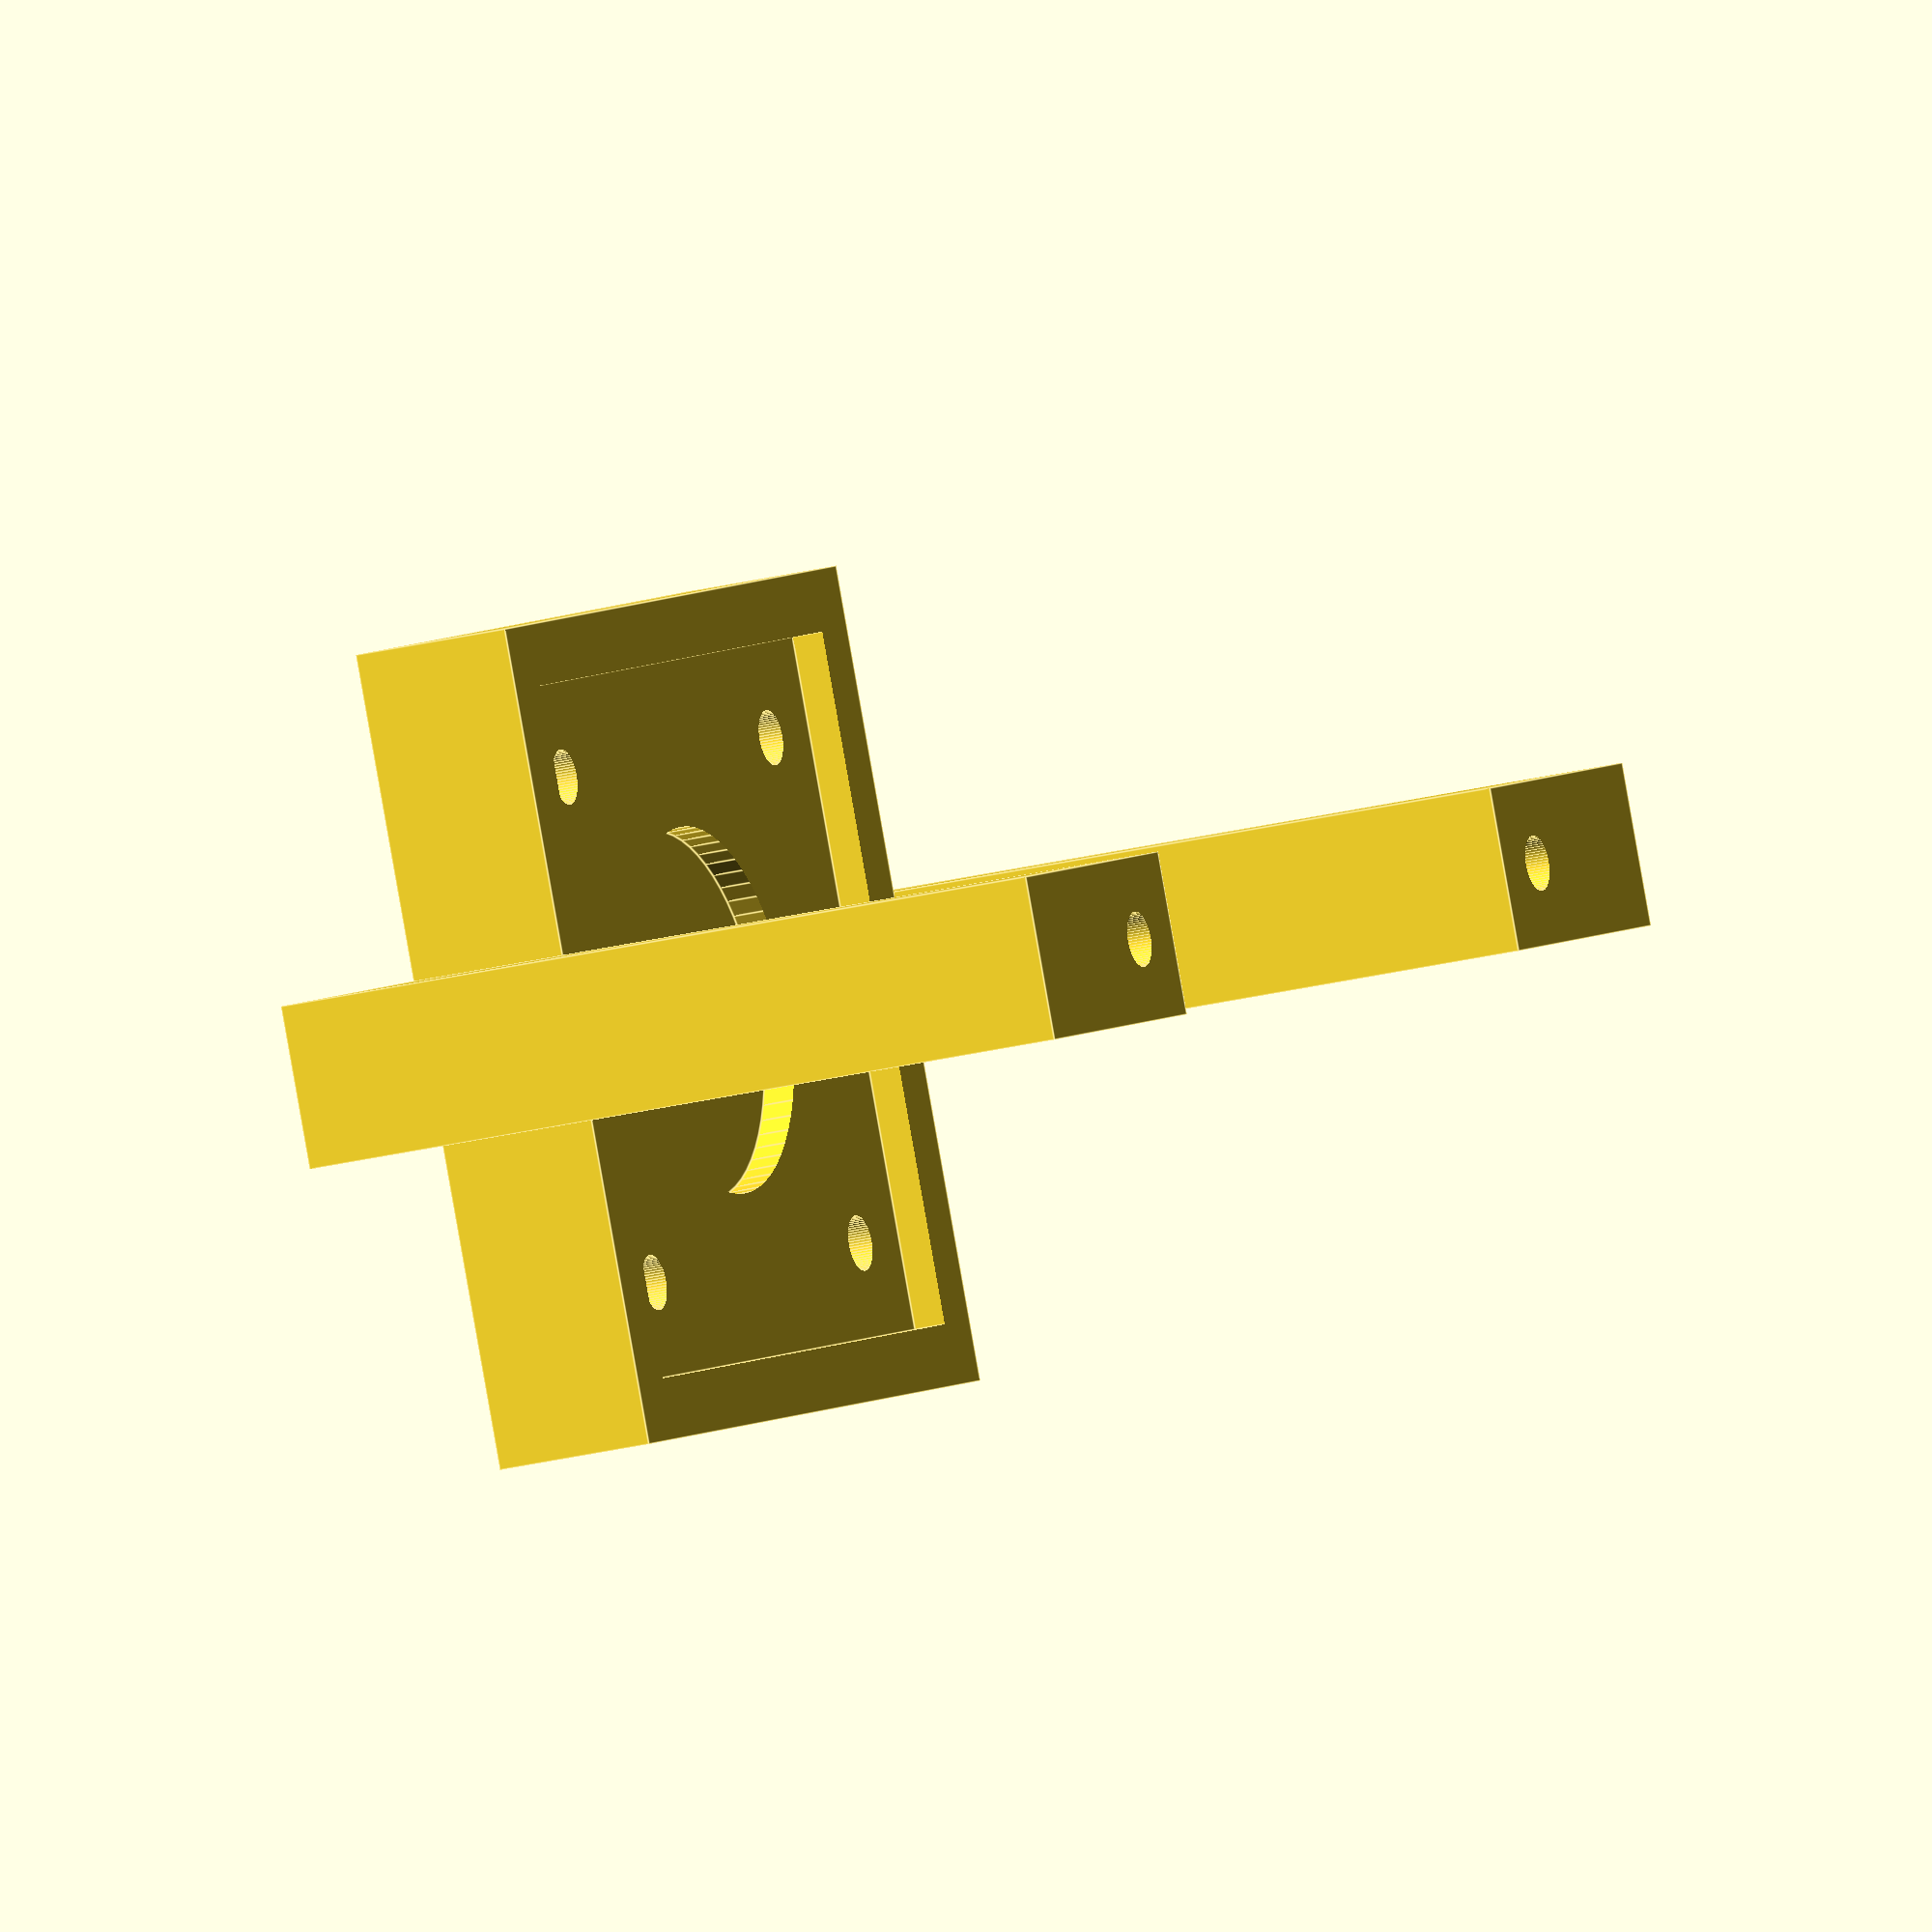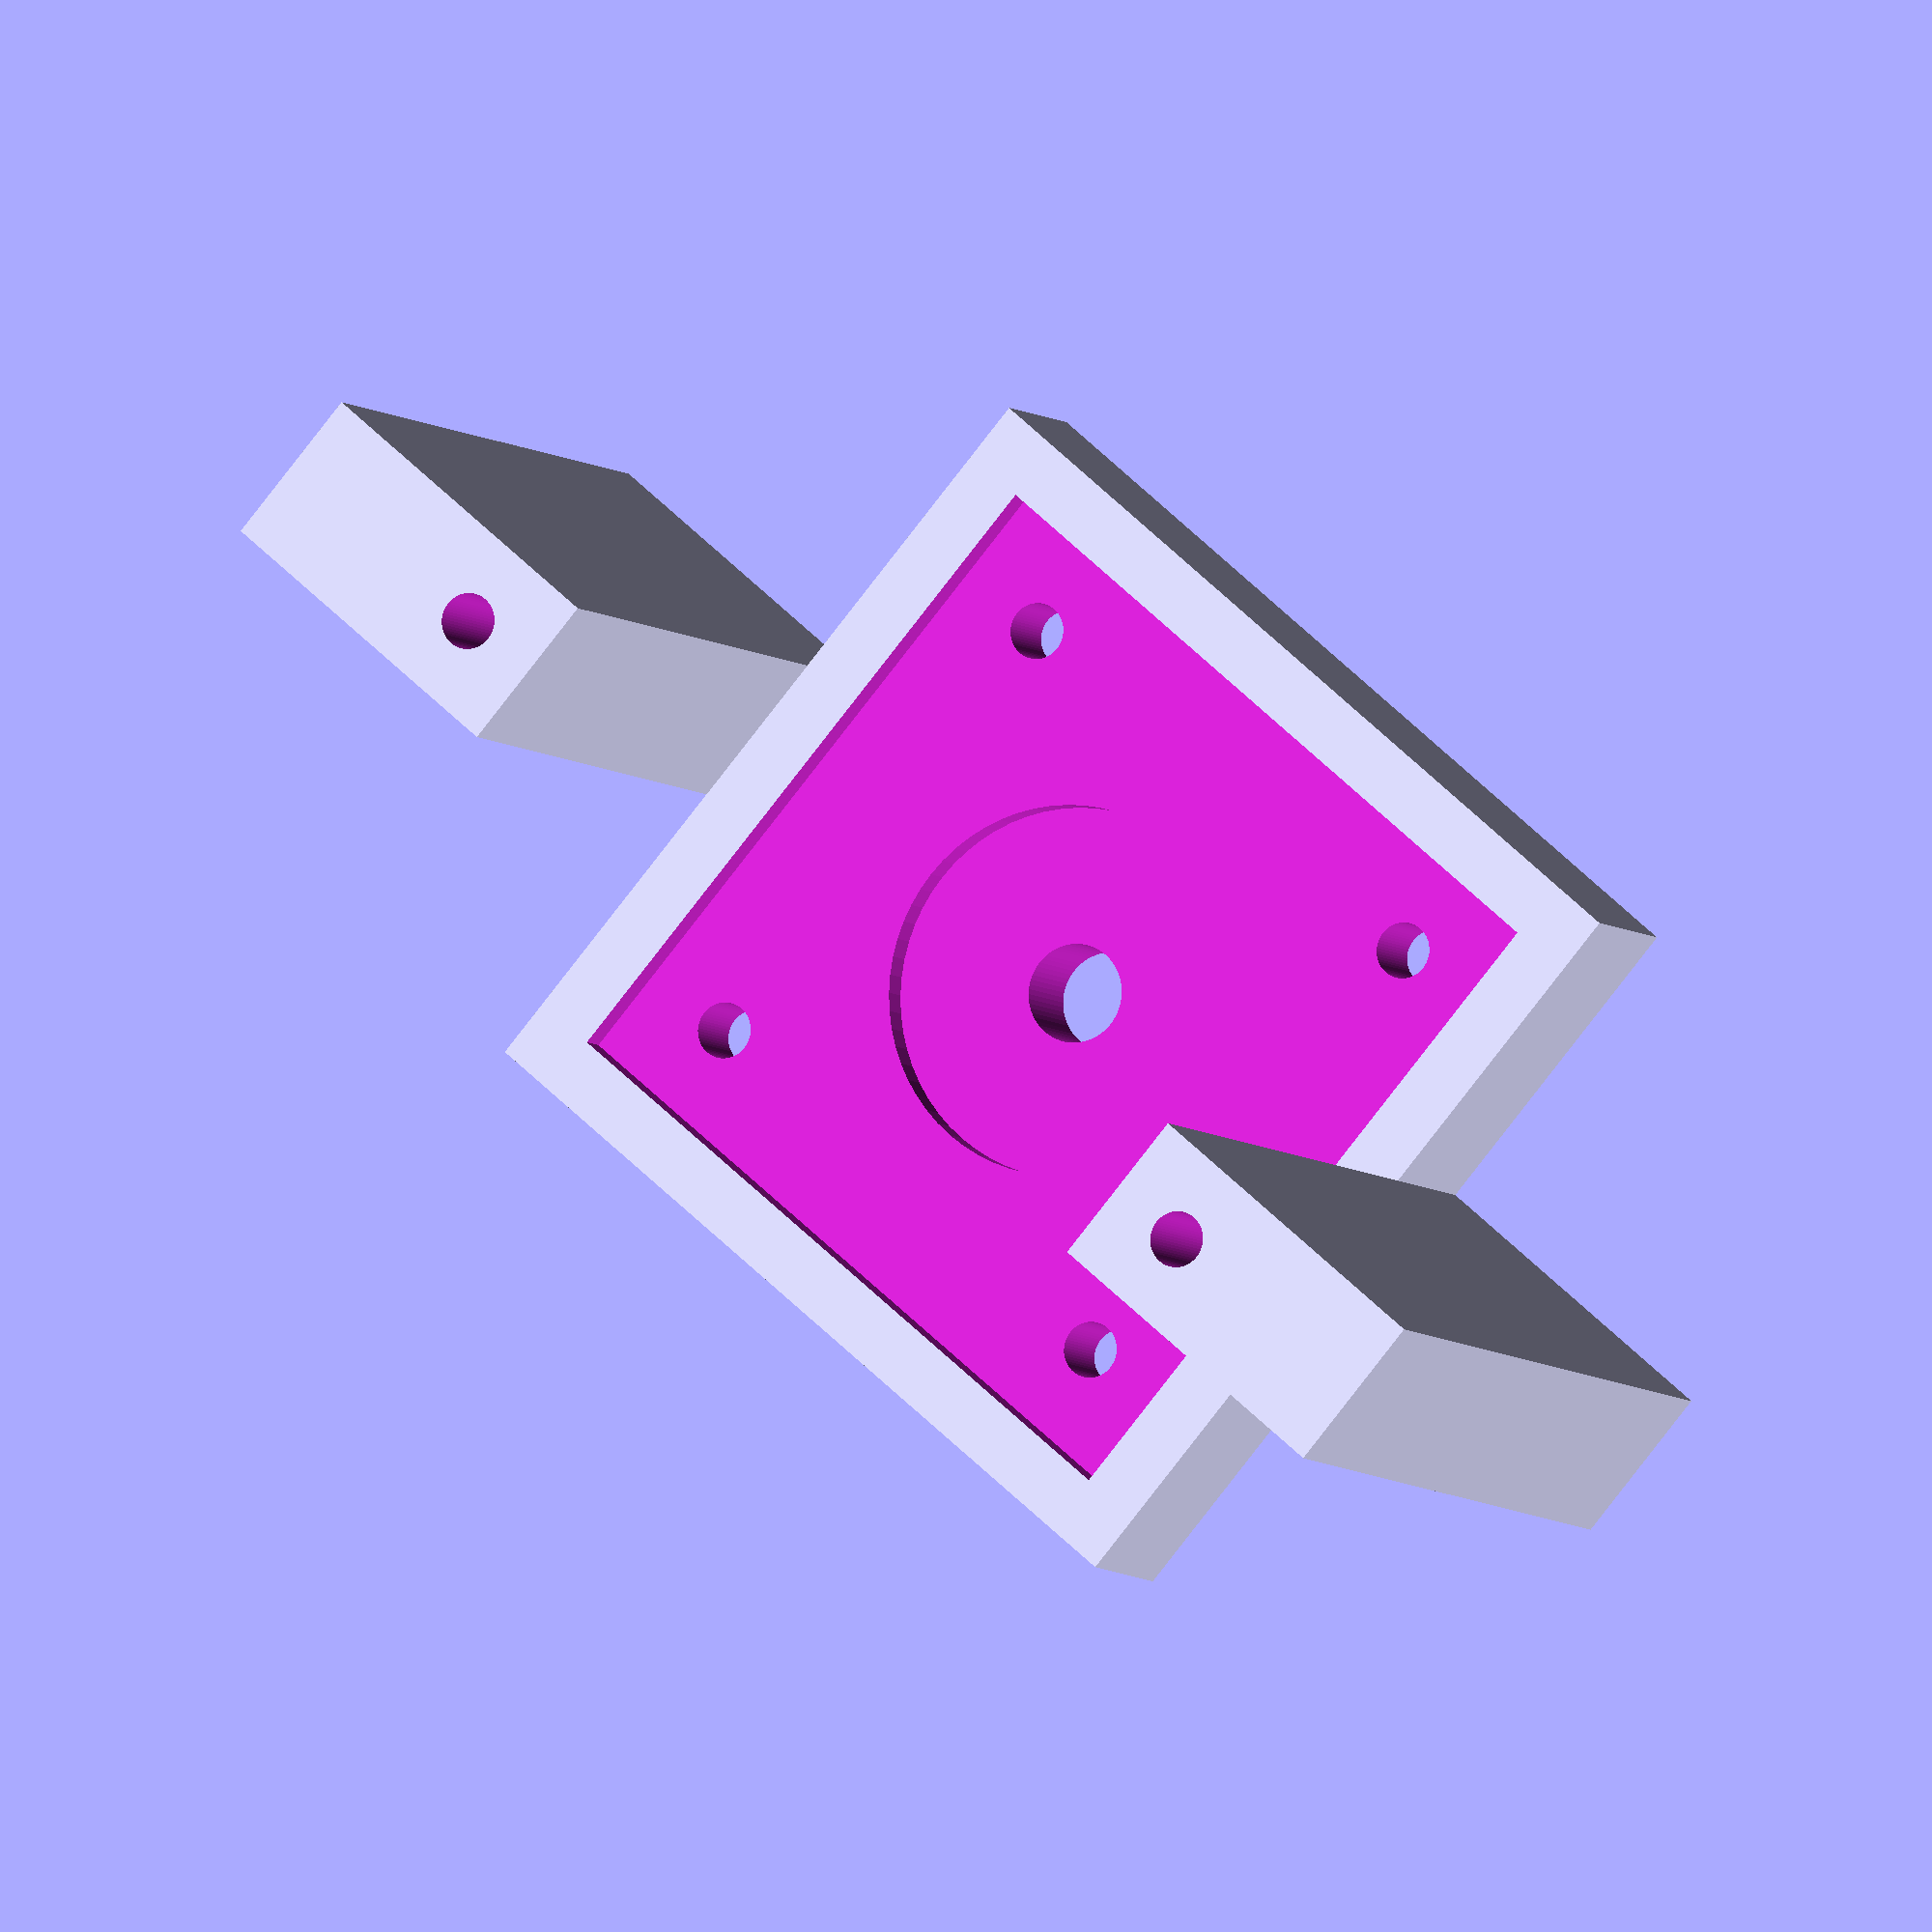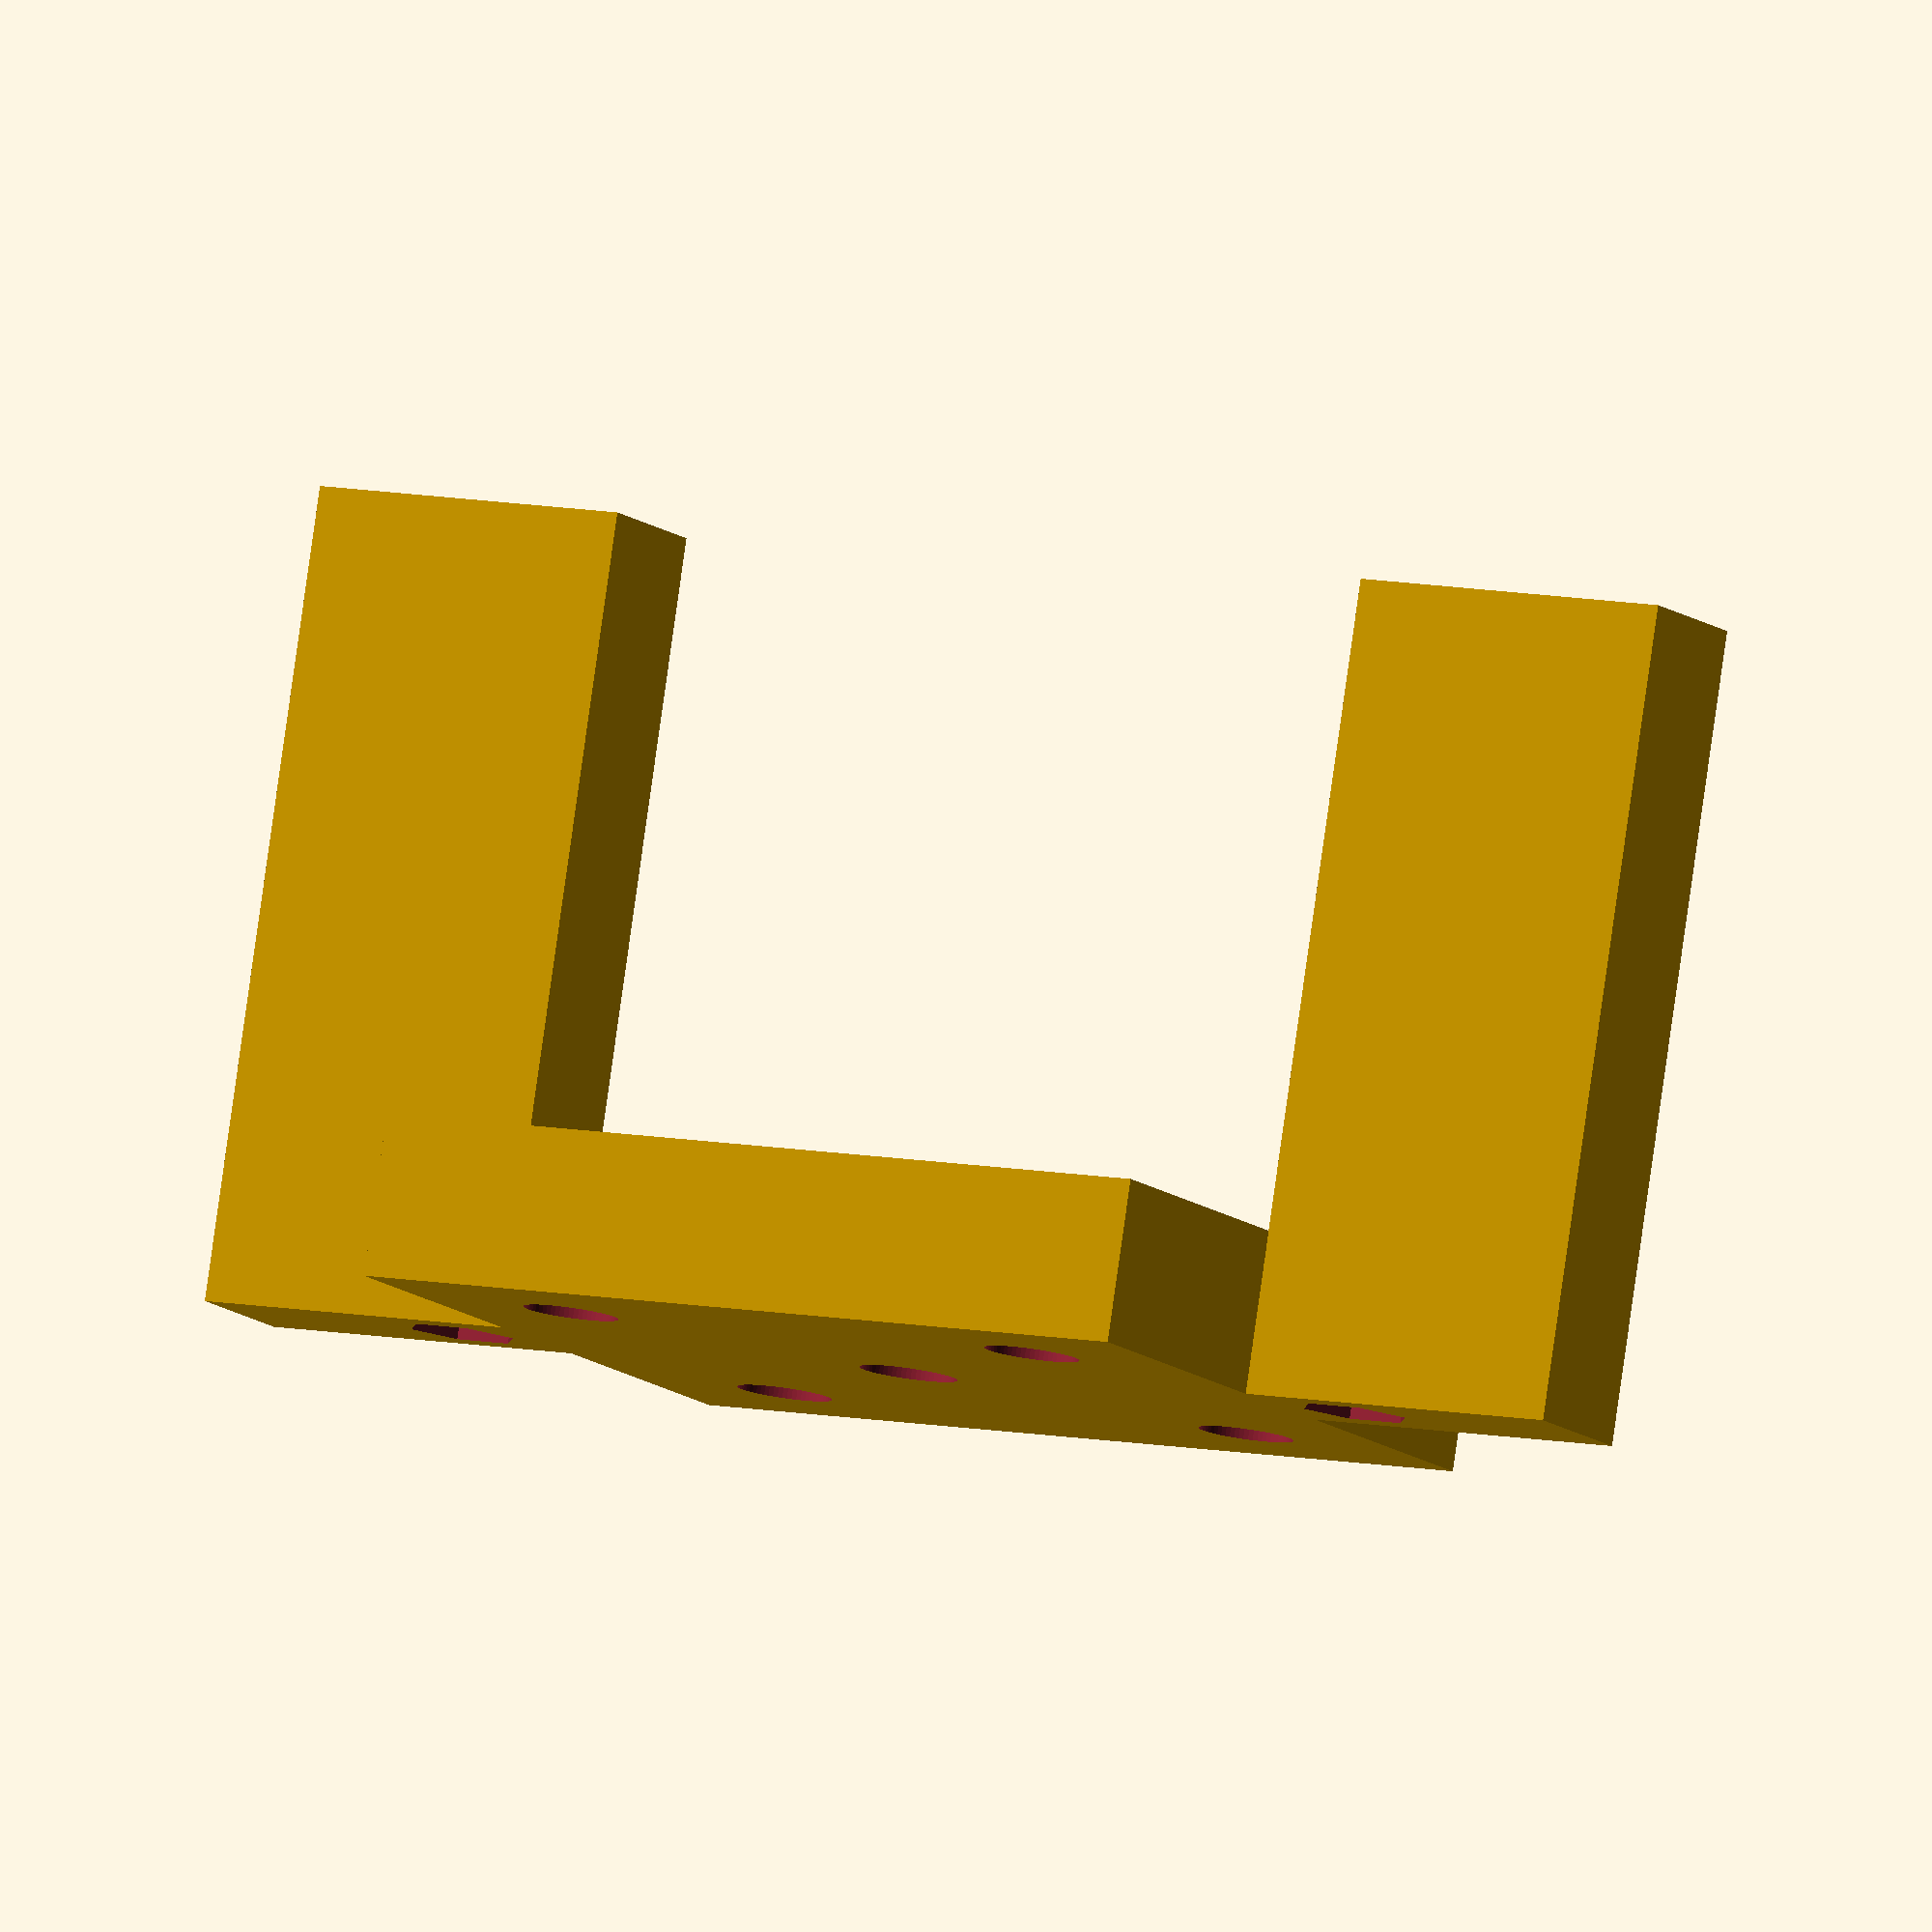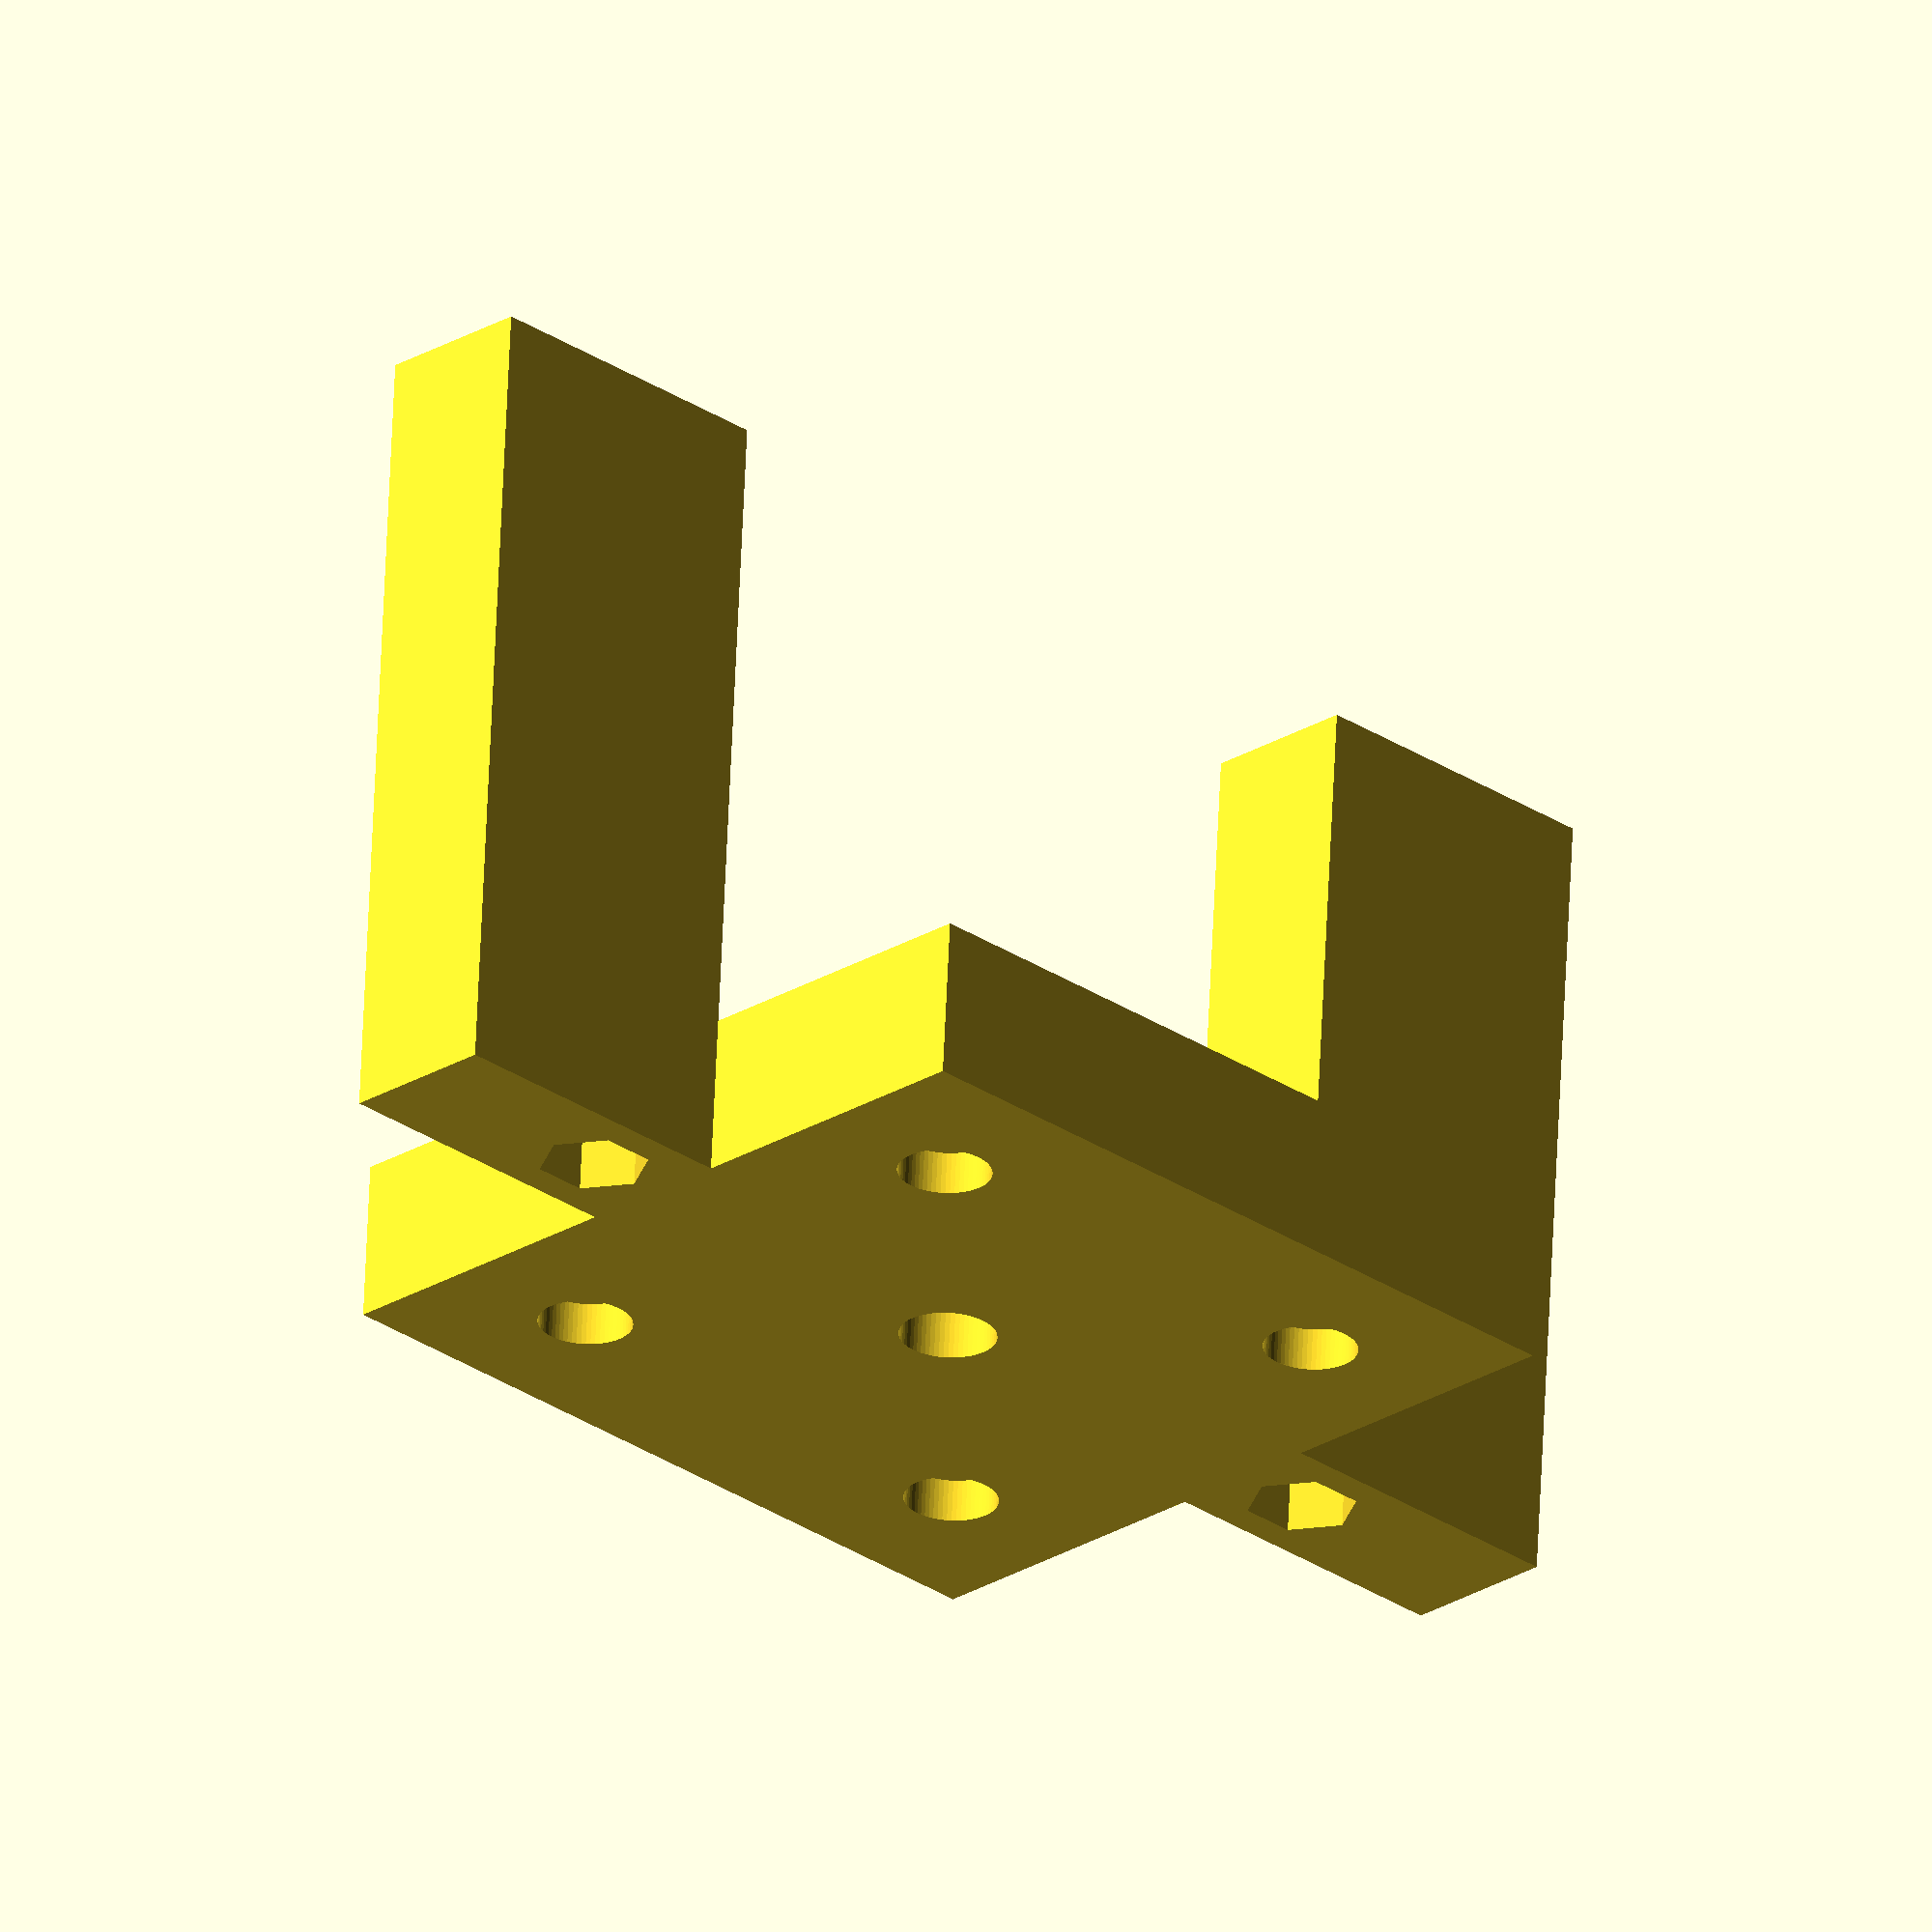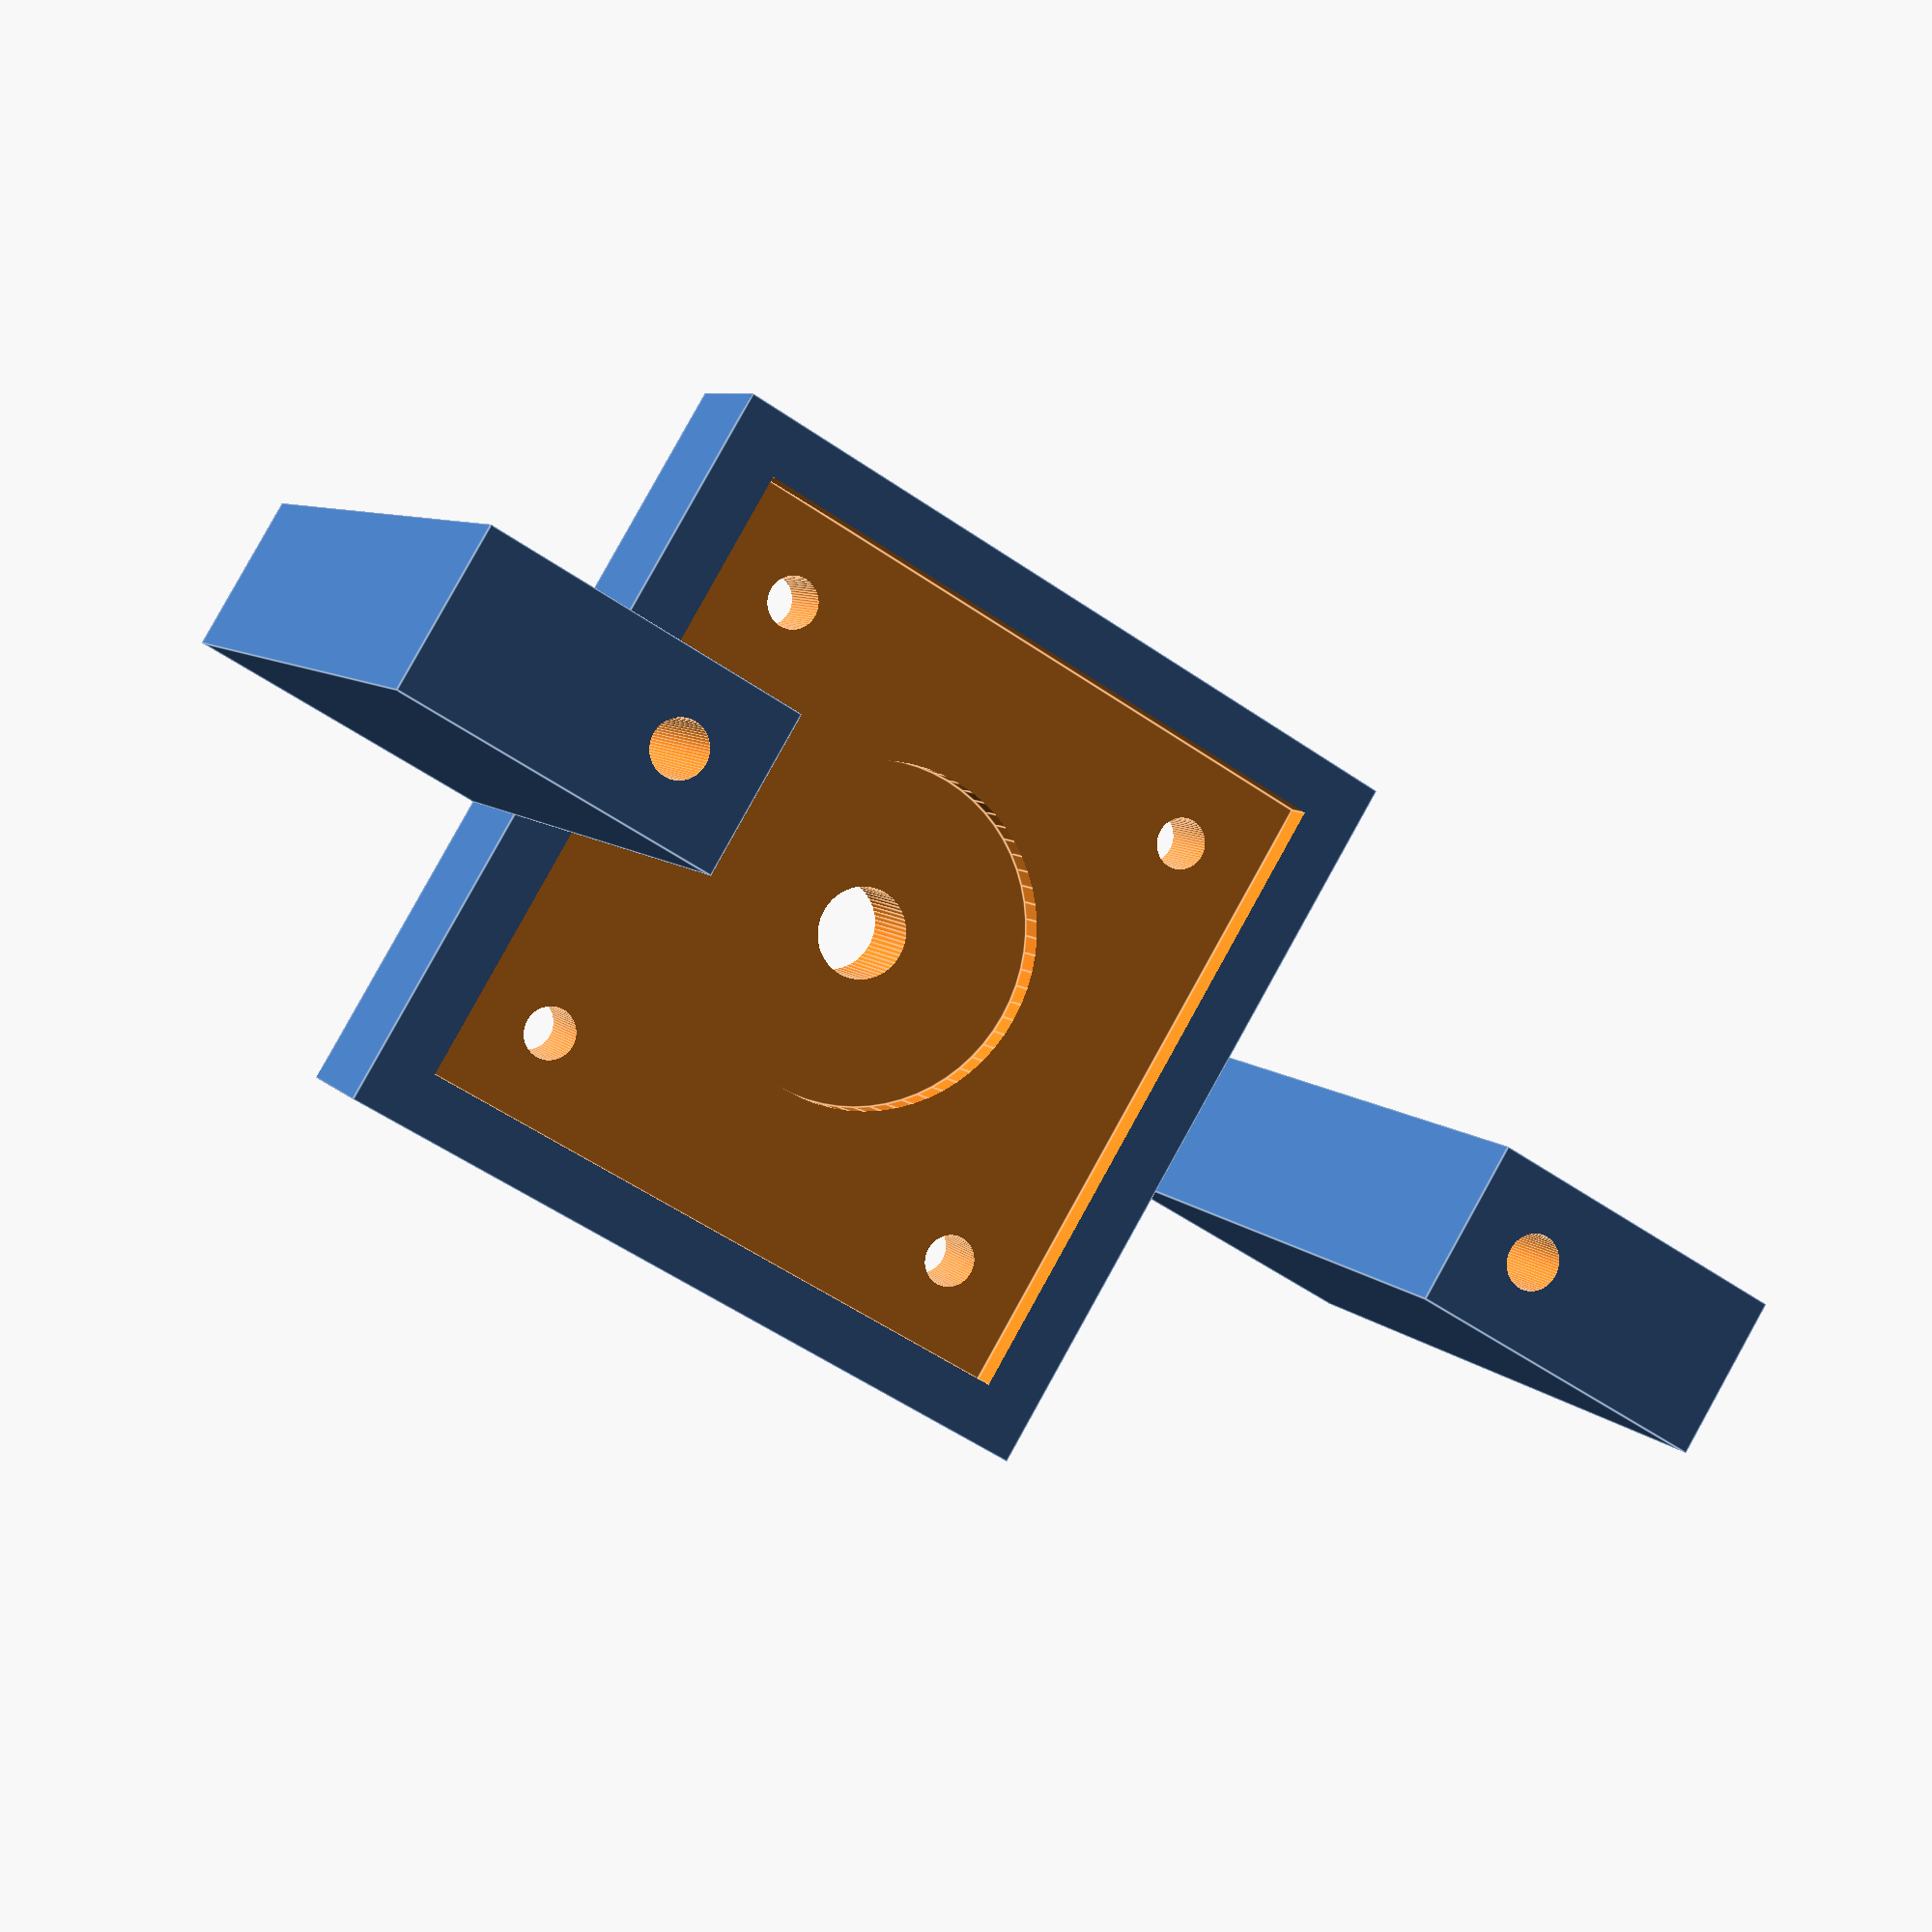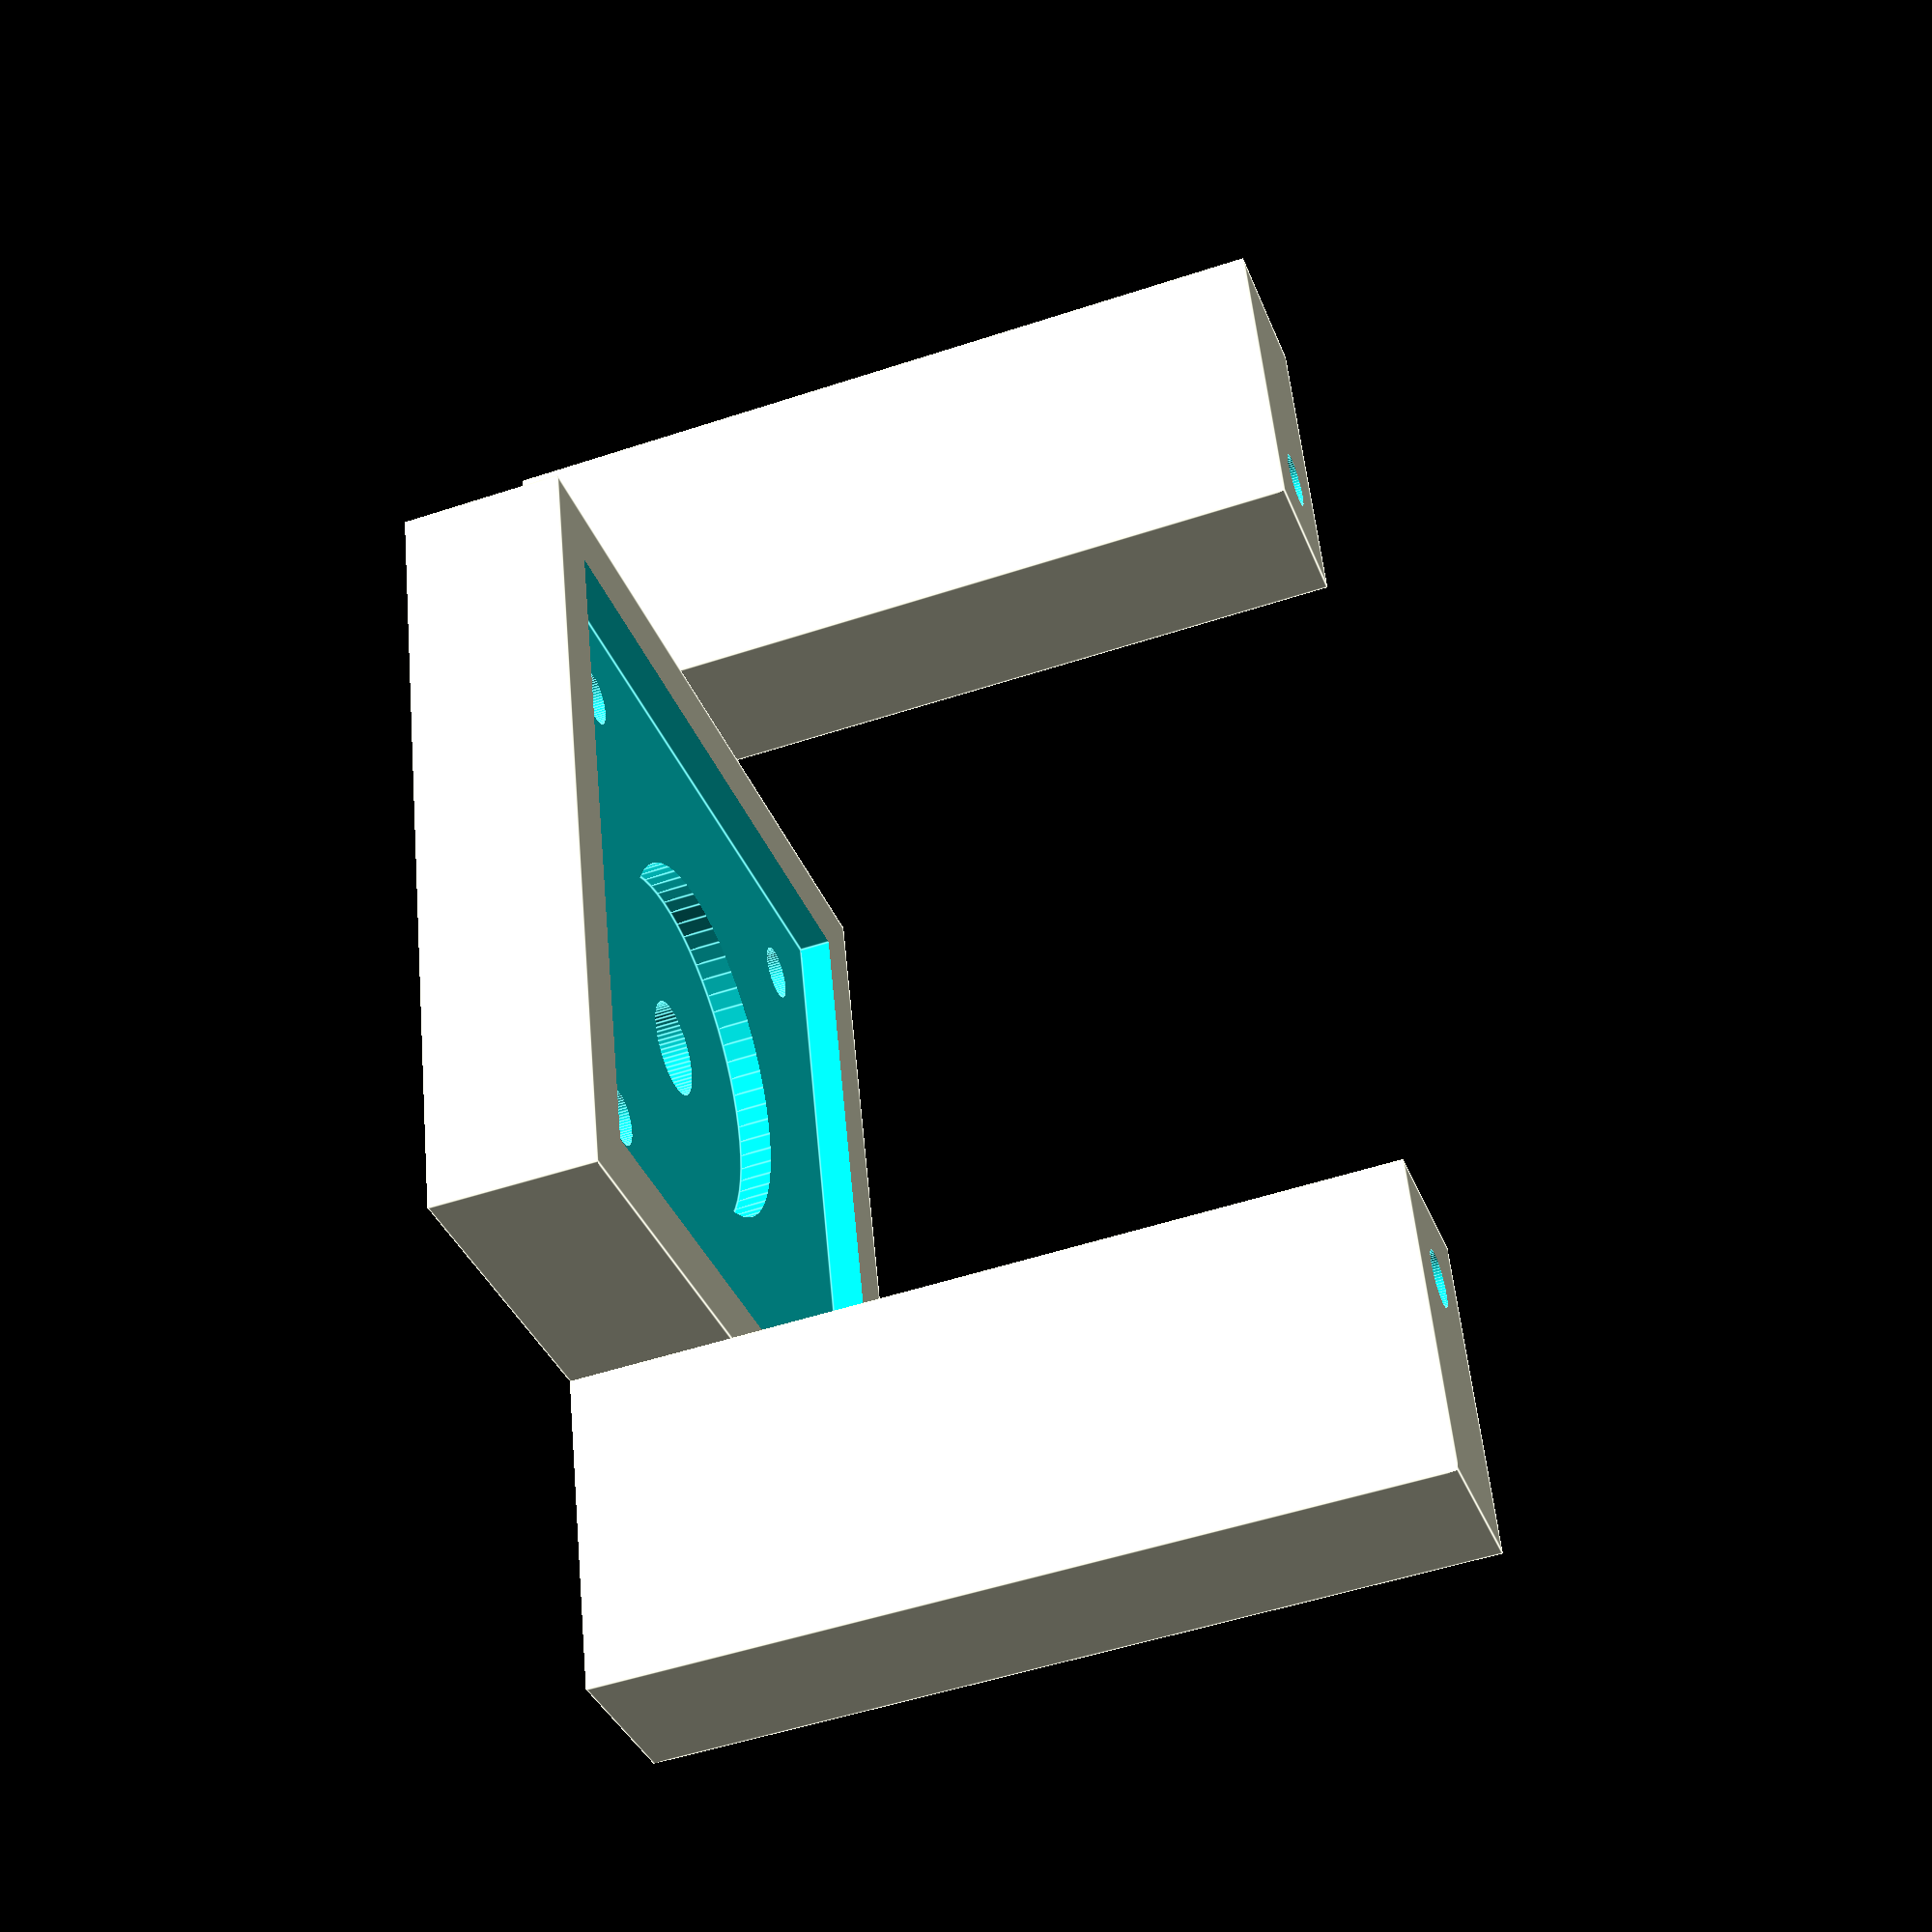
<openscad>
sink_hole_head = 5.8;
sink_hole_depth = 2.8;
sink_hole_pos = 10.1 - sink_hole_depth;
seks_komma_otte = 2*(5.5+0.4) / sqrt(3);

        

//LEGS
difference(){
translate([-19.99,20,-40])
cube([20,10,50]);

translate([-5,25,-40.1])
cylinder(h=145,d=3.4,$fn=64);
translate([-5,25,-6])
cylinder(h=30,d=seks_komma_otte,$fn=6);
}

difference(){
translate([49.99,20,-40])
cube([20,10,50]);
    
translate([55,25,-40.1])
cylinder(h=145,d=3.4,$fn=64);        
translate([55,25,-6])
cylinder(h=30,d=seks_komma_otte,$fn=6);
}

//Main Attraction
difference(){
cube([50,50,10]);
translate([25,25,0])
cylinder(h=23,d=6,center=true,$fn=64);  
translate([25,25,0])
cylinder(h=8,d=22.5,center=true,$fn=64);
translate([25,25,0])
cube([42.5,42.5,4],center=true);


//Screw Holes
    translate([9.5,9.5,10])
    cylinder(h=25,d=3.4,center=true,$fn=64);
    translate([9.5,40.5,10])
    cylinder(h=25,d=3.4,center=true,$fn=64);
    translate([40.5,9.5,10])
    cylinder(h=25,d=3.4,center=true,$fn=64);
    translate([40.5,40.5,10])
    cylinder(h=25,d=3.4,center=true,$fn=64);
    
//Sink holes
    translate([9.5,9.5,sink_hole_pos])
    cylinder(h=sink_hole_depth,d=sink_hole_head,$fn=64);
    translate([9.5,40.5,sink_hole_pos])
    cylinder(h=sink_hole_depth,d=sink_hole_head,$fn=64);
    translate([40.5,9.5,sink_hole_pos])
    cylinder(h=sink_hole_depth,d=sink_hole_head,$fn=64);
    translate([40.5,40.5,sink_hole_pos])
    cylinder(h=sink_hole_depth,d=sink_hole_head,$fn=64);
}
</openscad>
<views>
elev=21.0 azim=23.5 roll=115.9 proj=o view=edges
elev=5.3 azim=139.5 roll=200.3 proj=o view=solid
elev=276.2 azim=335.1 roll=8.0 proj=o view=wireframe
elev=296.8 azim=44.5 roll=2.5 proj=o view=solid
elev=353.2 azim=328.8 roll=159.5 proj=p view=edges
elev=51.6 azim=106.0 roll=109.7 proj=p view=edges
</views>
